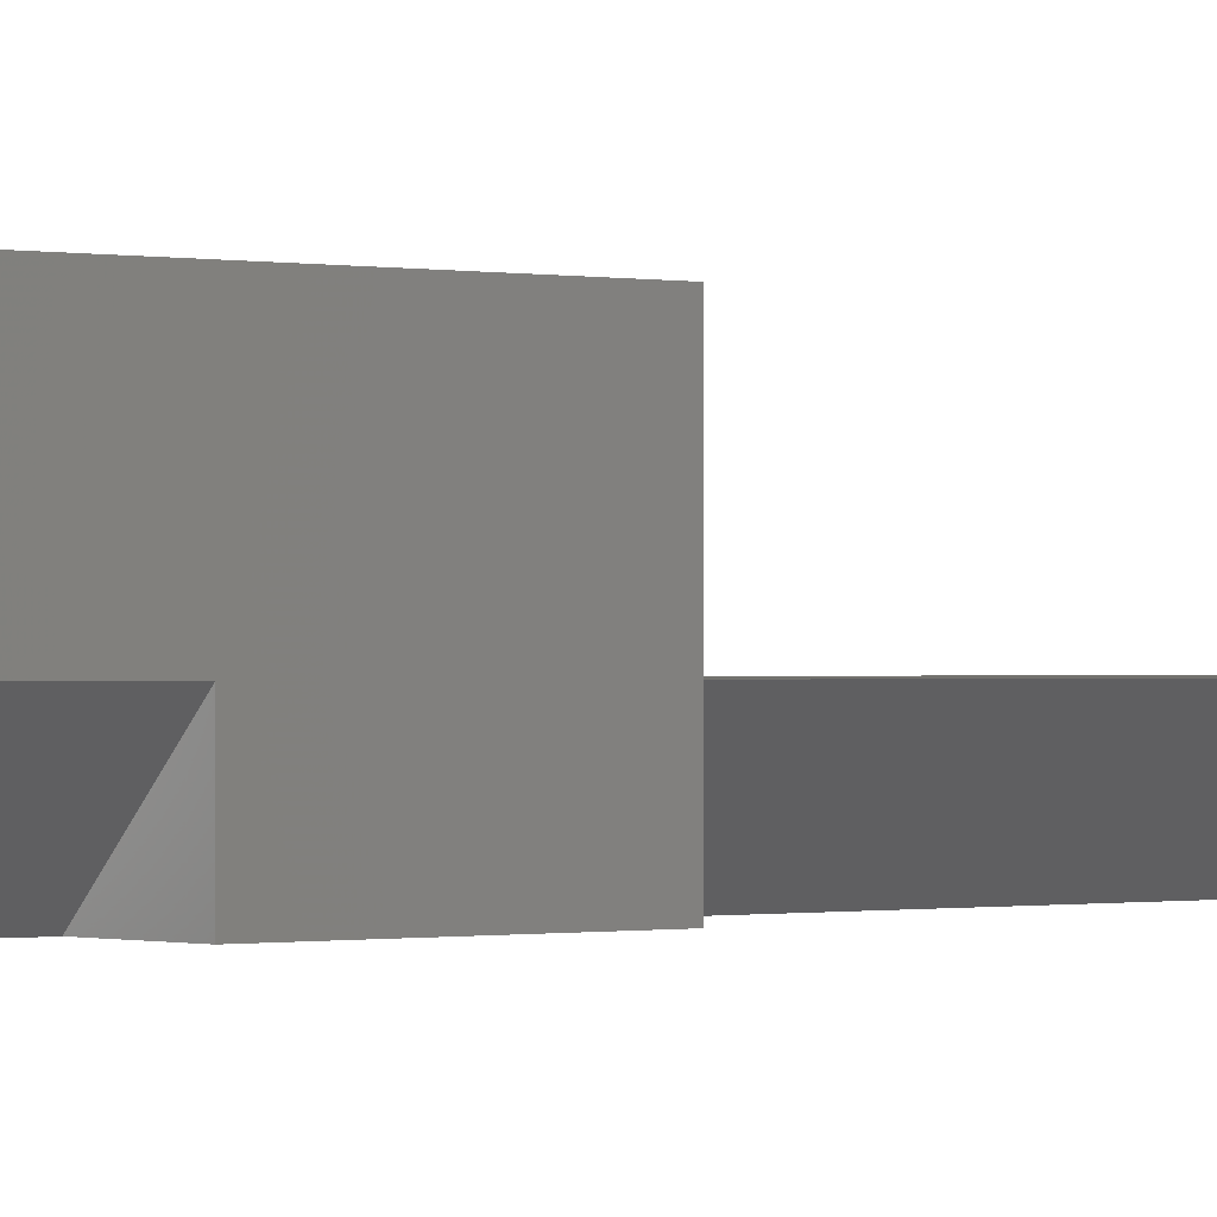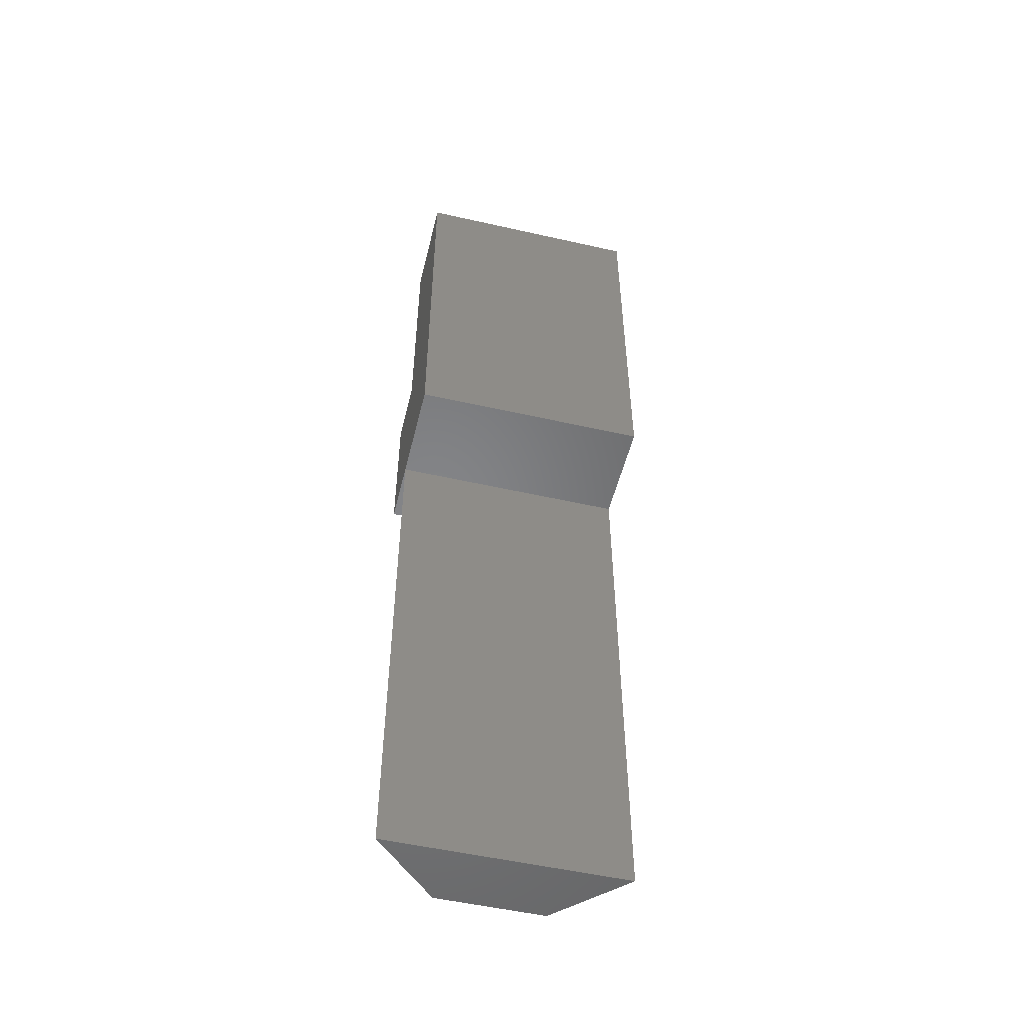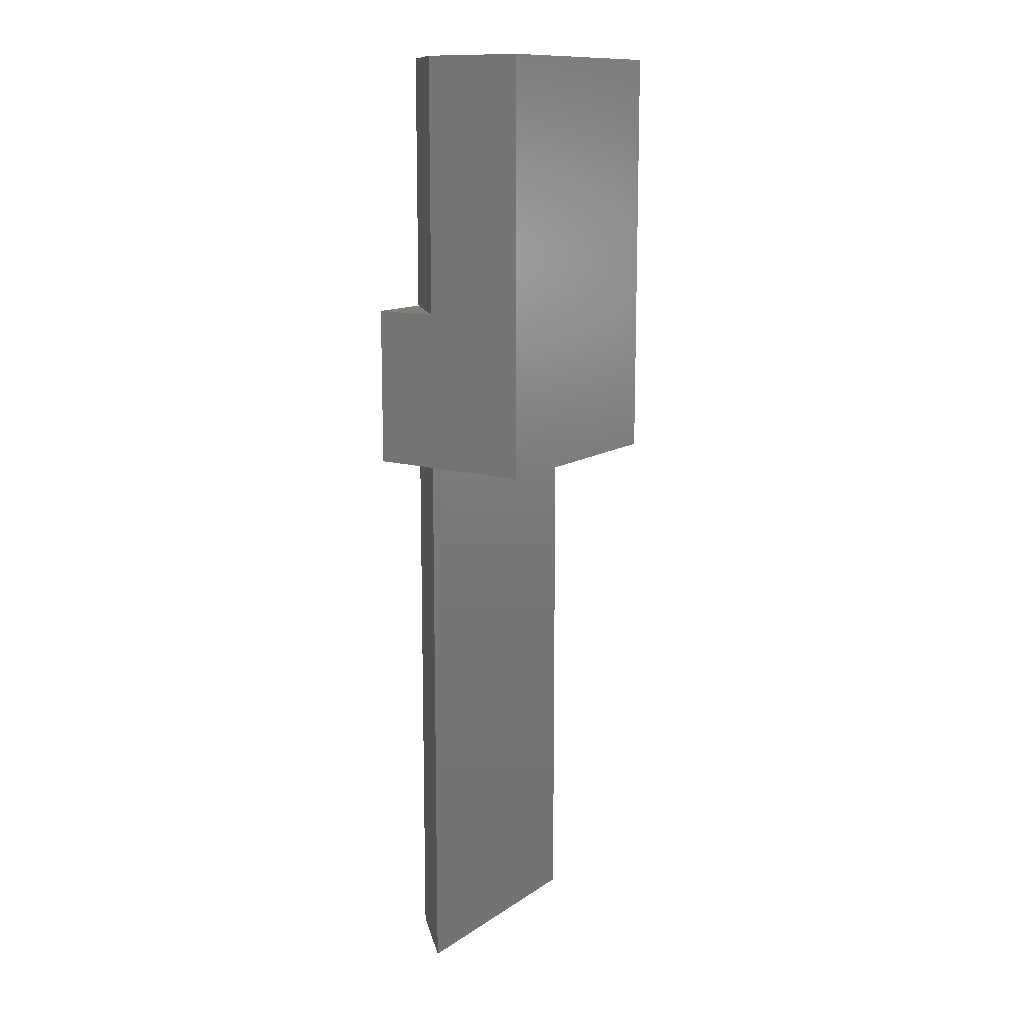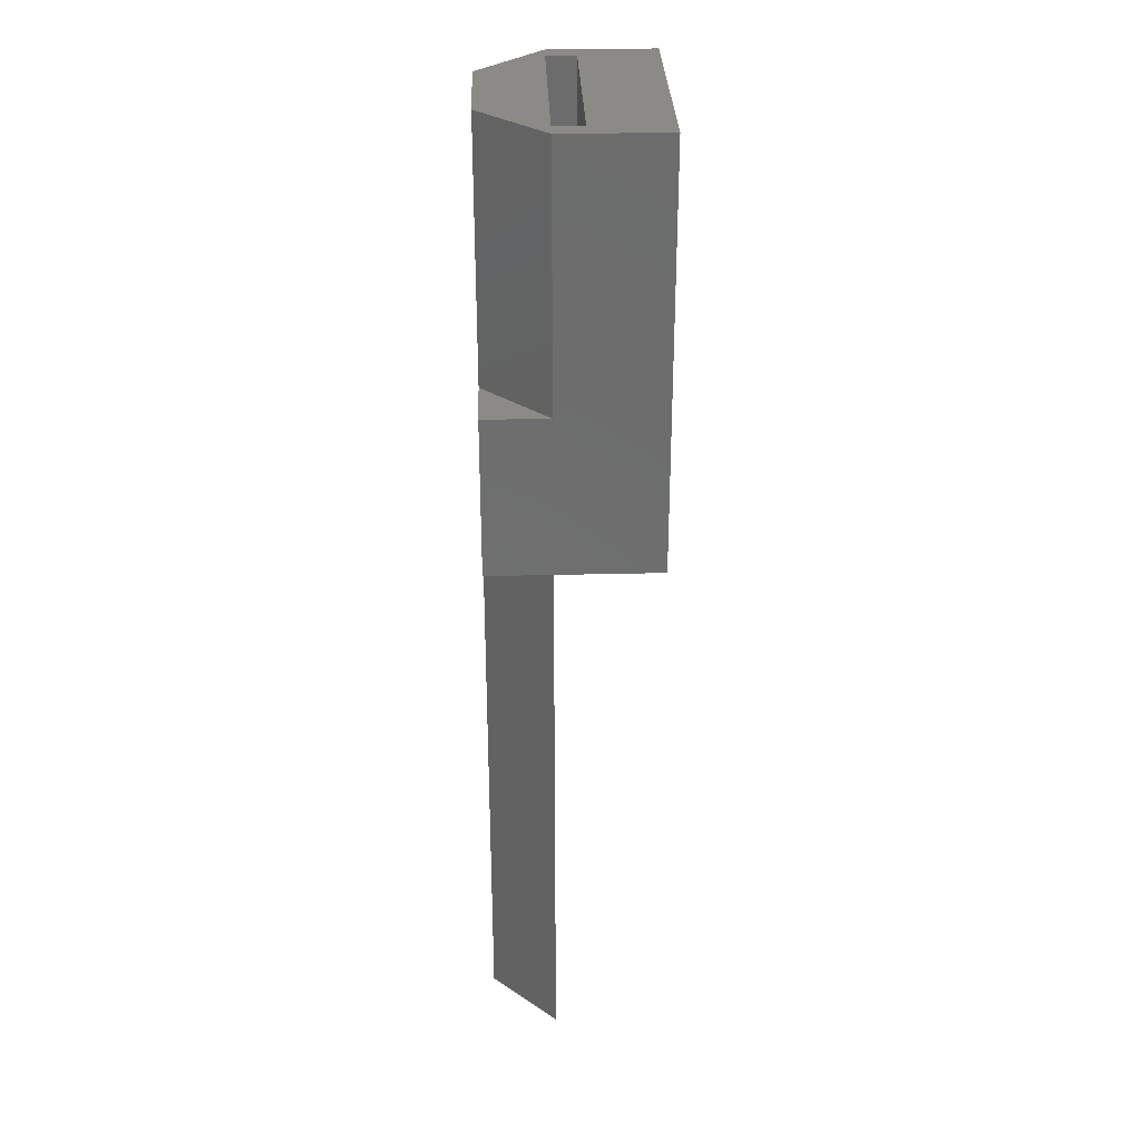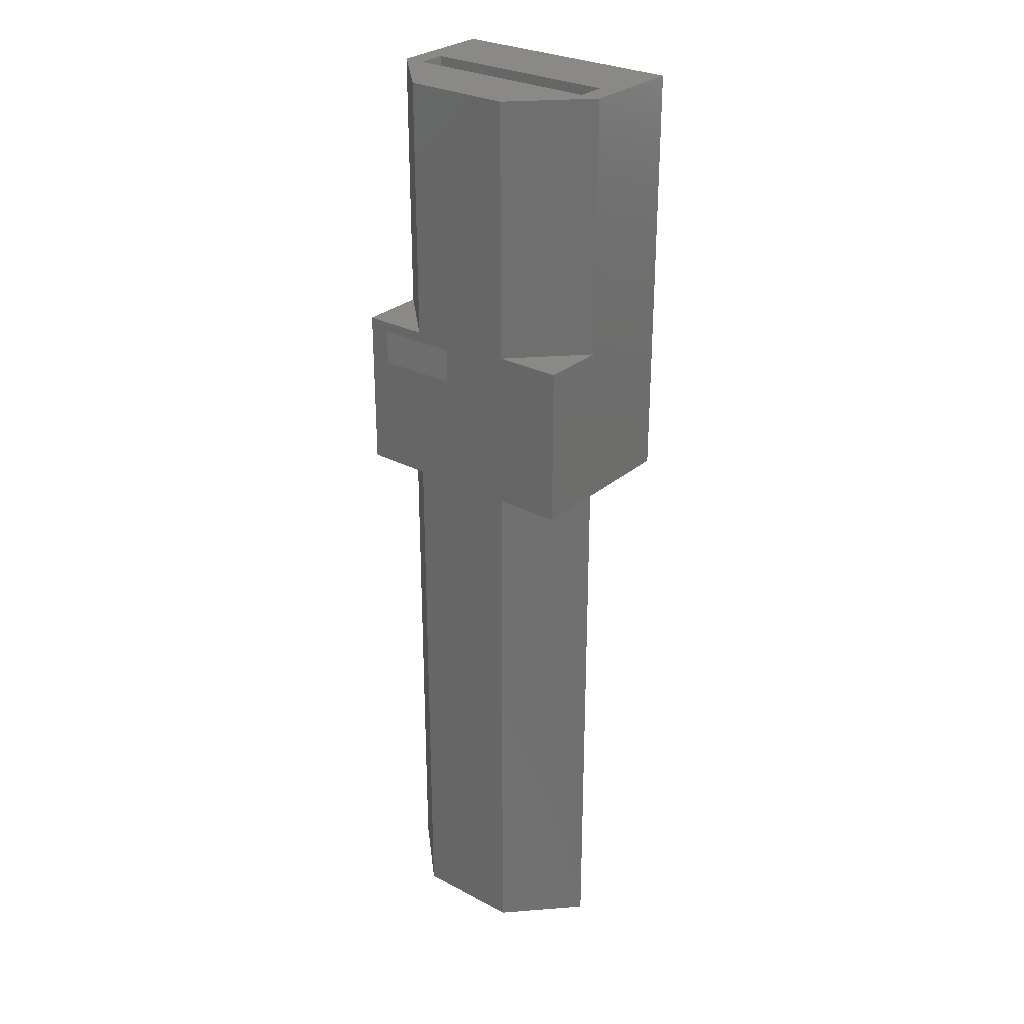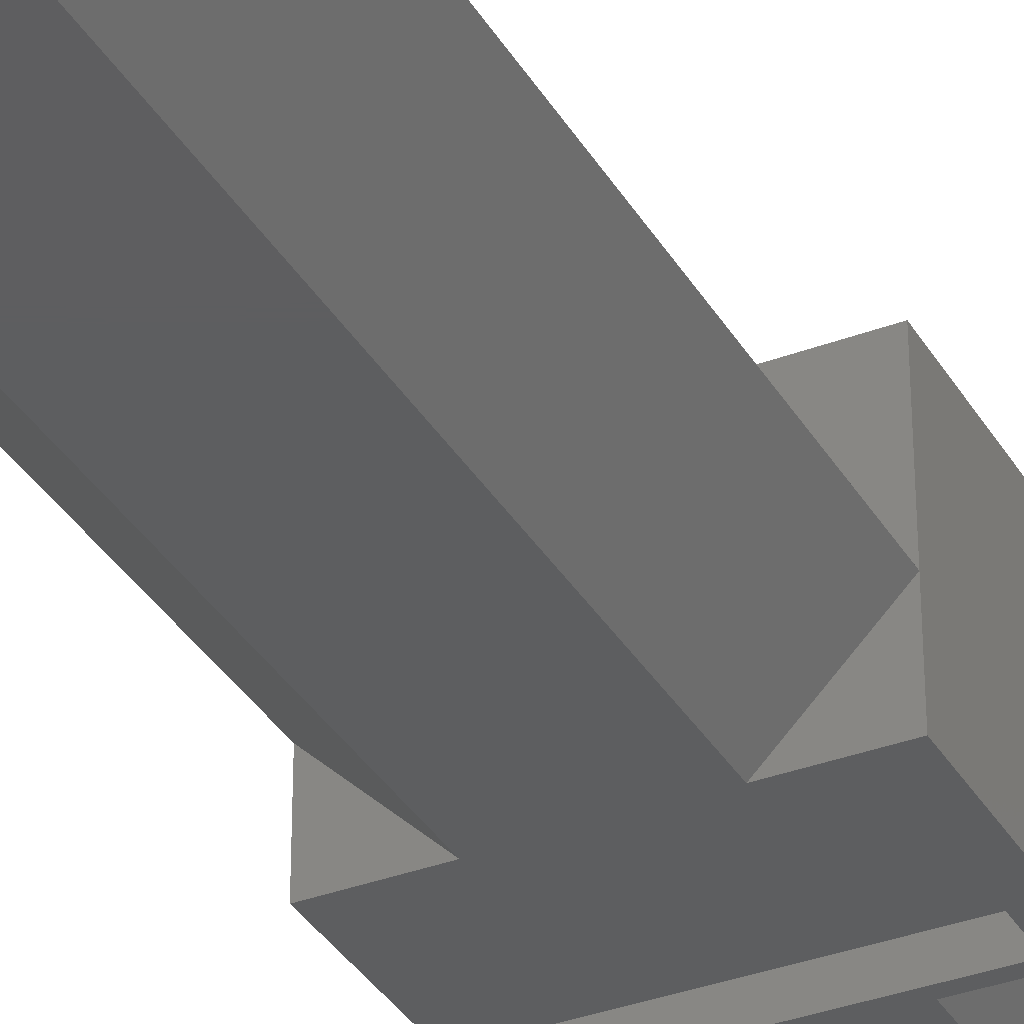
<metadata>
{"format":"stl","ext":"stl","renderer":"f3d","projection":"perspective","resolution":1024,"background":"white","views":[{"elev":-0.4,"azim":-129.9,"up":"+Z"},{"elev":-52.4,"azim":-13.7,"up":"+Y"},{"elev":12.6,"azim":-56.1,"up":"+Y"},{"elev":30.9,"azim":-92.0,"up":"+Y"},{"elev":28.4,"azim":-141.6,"up":"+Y"},{"elev":-34.9,"azim":26.7,"up":"+Z"}]}
</metadata>
<code>
# stl→obj: 56 verts, 120 faces
v -4.094 0.35 2.249
v -2.442 -8.5 0.5972
v -4.094 -8.5 2.249
v -1.844 0.35 -0.0009918
v -4.095 0.35 2.25
v -2.814 -14 0.969
v -4.095 -32.95 2.25
v -4.095 -14 2.25
v 2.442 -8.5 0.5972
v 1.844 -8.5 -0.0009916
v 1.844 0.35 -0.0009918
v 1.844 -32.95 -0.0009909
v 2.814 -14 0.969
v 4.095 -32.95 2.25
v 1.844 -14 -0.0009914
v 4.095 0.35 2.25
v 4.094 -8.5 2.249
v 4.094 0.35 2.249
v 4.095 -14 2.25
v -1.844 -32.95 -0.0009909
v 3.395 0.35 2.25
v -3.395 0.35 2.25
v 3.395 -8.849 2.25
v -3.395 -8.849 2.25
v -1.844 -8.5 -0.0009916
v -1.844 -14 -0.0009914
v -4.095 -14 -0.0009995
v -4.095 -8.5 2.25
v -4.095 -8.5 -0.0009995
v 4.095 -8.5 -0.0009995
v 4.095 -8.5 2.25
v 4.095 -14 -0.0009995
v 4.095 -8.5 2.249
v -4.095 -8.5 2.249
v 3.395 -10.05 -0.0009995
v -3.395 -10.05 -0.0009995
v 3.395 -8.849 -0.0009995
v -3.395 -8.849 -0.0009995
v 4.095 0.35 2.249
v -4.095 0.35 2.249
v 3.395 -8.849 3.251
v -3.395 -8.849 3.251
v 3.395 0.35 3.251
v 4.095 -14 3.251
v 4.095 0.35 3.251
v -3.395 0.35 3.251
v -4.095 0.35 3.251
v -4.095 -14 3.251
v -4.095 -14 5.851
v 4.095 -14 5.851
v -4.095 0.35 5.851
v 4.095 0.35 5.851
v 3.395 -8.849 3.252
v 3.395 -13.3 3.252
v -3.395 -13.3 3.252
v -3.395 -8.849 3.252
f 1 2 3
f 2 1 4
f 5 1 5
f 1 5 4
f 6 7 8
f 9 10 11
f 12 13 14
f 13 12 15
f 11 5 16
f 5 11 4
f 17 9 18
f 18 16 16
f 18 11 16
f 11 18 9
f 14 13 19
f 20 14 7
f 14 20 12
f 19 8 14
f 14 8 7
f 16 21 16
f 21 22 23
f 16 22 21
f 5 22 16
f 22 5 5
f 23 22 24
f 25 2 4
f 20 6 26
f 6 20 7
f 25 11 10
f 11 25 4
f 20 15 12
f 15 20 26
f 27 28 29
f 28 27 8
f 19 30 31
f 30 19 32
f 30 17 33
f 17 30 9
f 10 30 25
f 9 30 10
f 30 33 31
f 29 3 2
f 29 2 25
f 34 29 28
f 3 29 34
f 29 25 30
f 32 35 30
f 32 36 35
f 29 36 27
f 27 36 32
f 37 30 35
f 38 30 37
f 38 29 30
f 36 29 38
f 8 27 6
f 26 27 15
f 6 27 26
f 32 19 13
f 32 13 15
f 32 15 27
f 17 39 33
f 39 17 18
f 34 1 3
f 1 34 40
f 41 42 43
f 44 45 45
f 43 45 45
f 46 43 42
f 46 45 43
f 47 46 47
f 46 47 45
f 47 47 48
f 16 39 18
f 16 43 45
f 43 16 21
f 23 43 21
f 43 23 41
f 42 22 46
f 22 42 24
f 5 1 40
f 22 47 46
f 47 22 5
f 28 5 40
f 28 40 34
f 5 28 47
f 48 28 8
f 28 48 47
f 8 44 48
f 44 8 19
f 49 48 50
f 44 50 48
f 31 16 45
f 16 31 39
f 44 31 45
f 31 44 19
f 39 31 33
f 48 51 47
f 51 48 49
f 51 50 52
f 50 51 49
f 50 45 52
f 45 50 44
f 45 51 52
f 51 45 47
f 35 53 37
f 53 35 54
f 35 55 54
f 55 35 36
f 55 53 54
f 53 55 56
f 56 36 38
f 36 56 55
f 56 42 53
f 56 24 42
f 24 38 23
f 38 24 56
f 41 53 42
f 23 53 41
f 23 37 53
f 37 23 38

</code>
